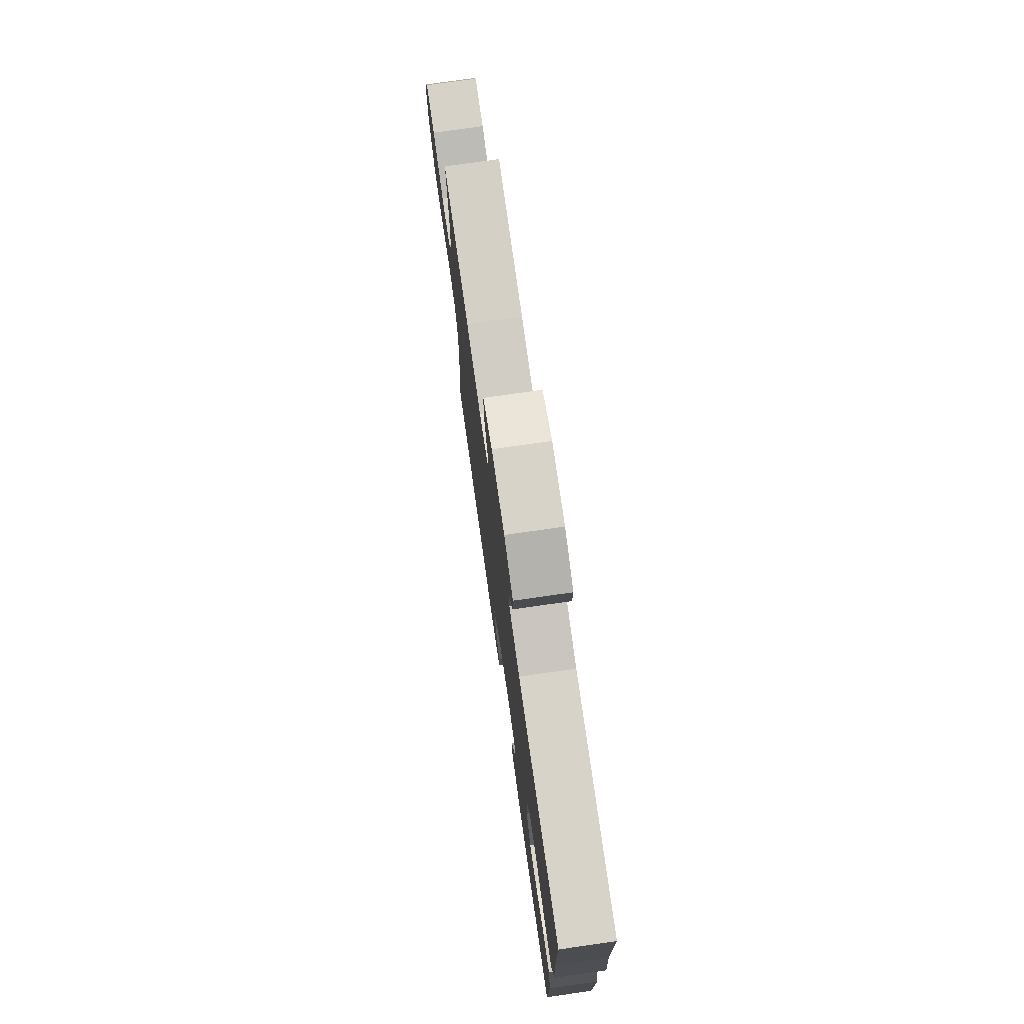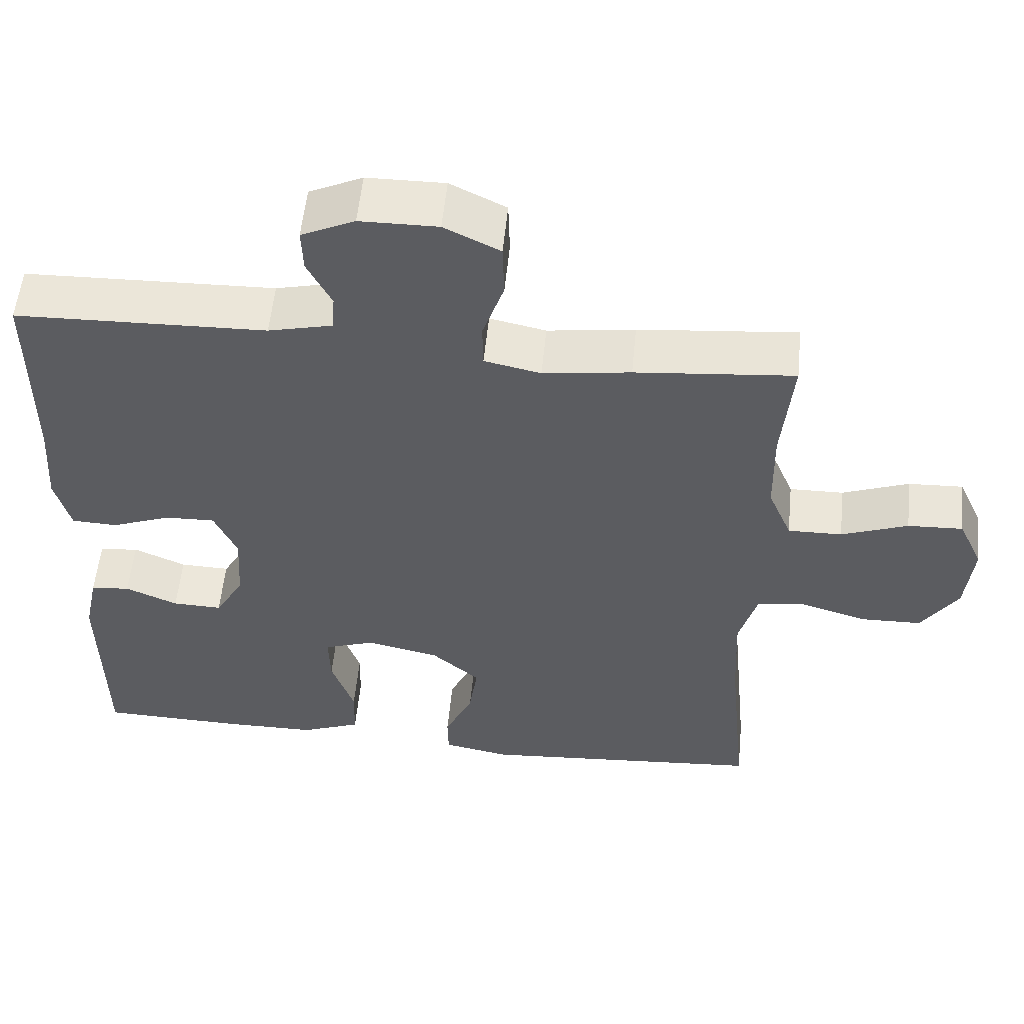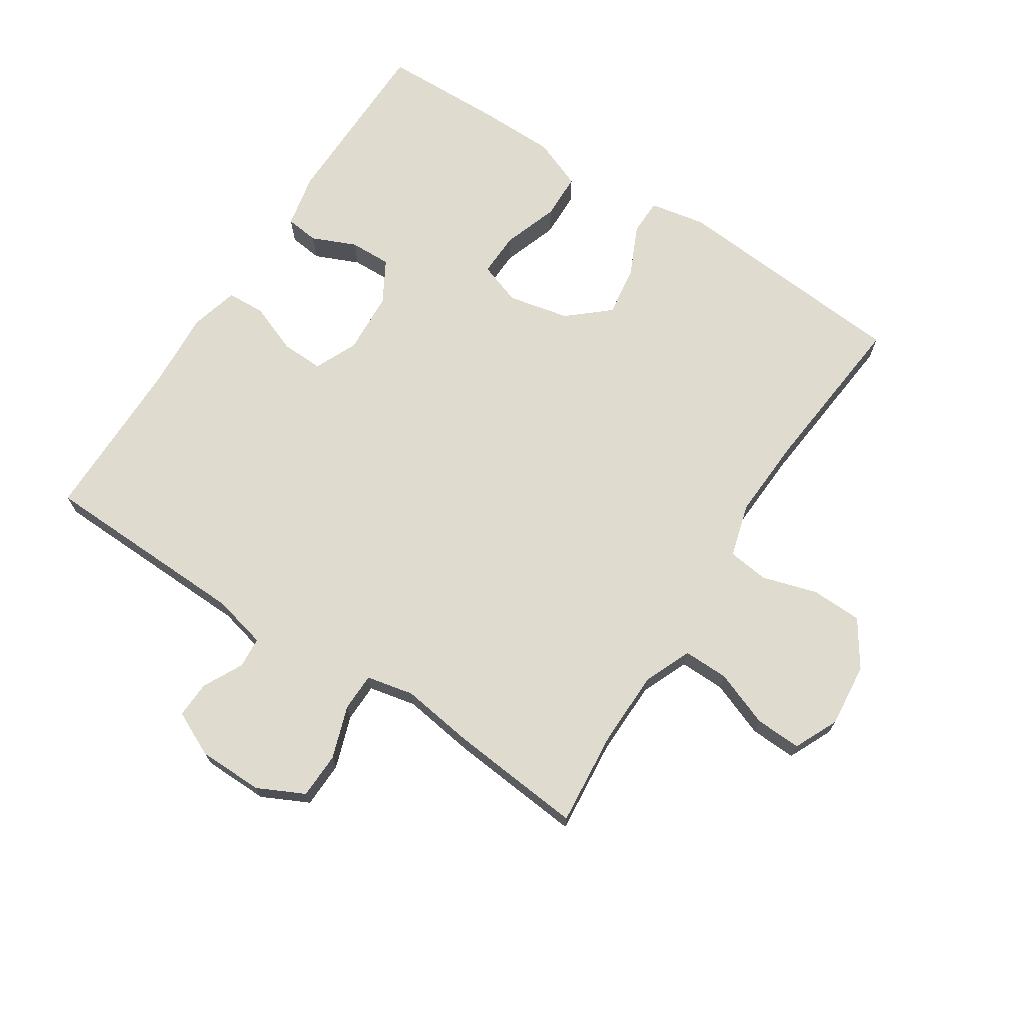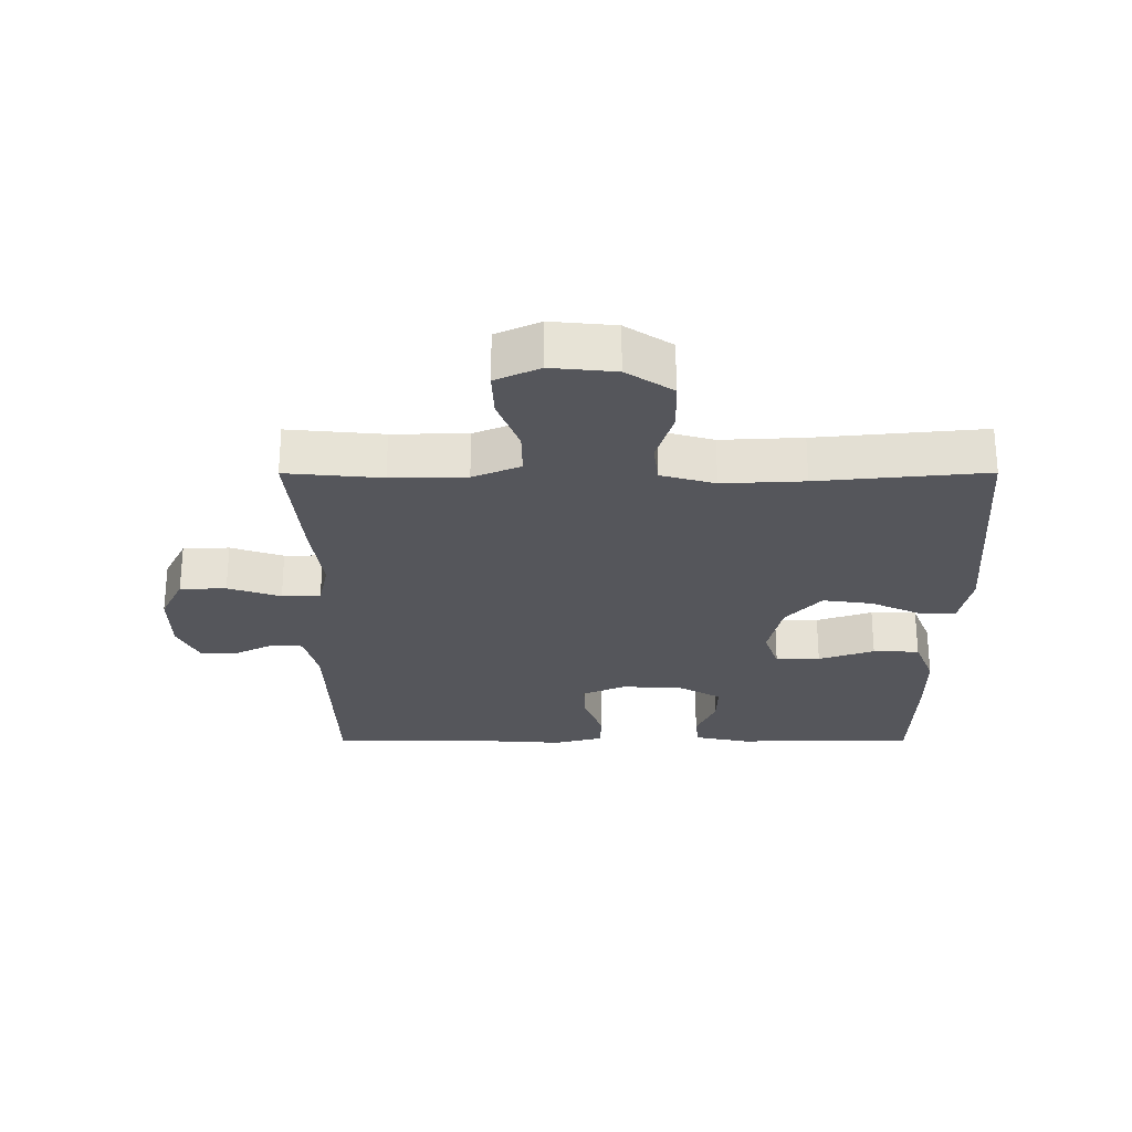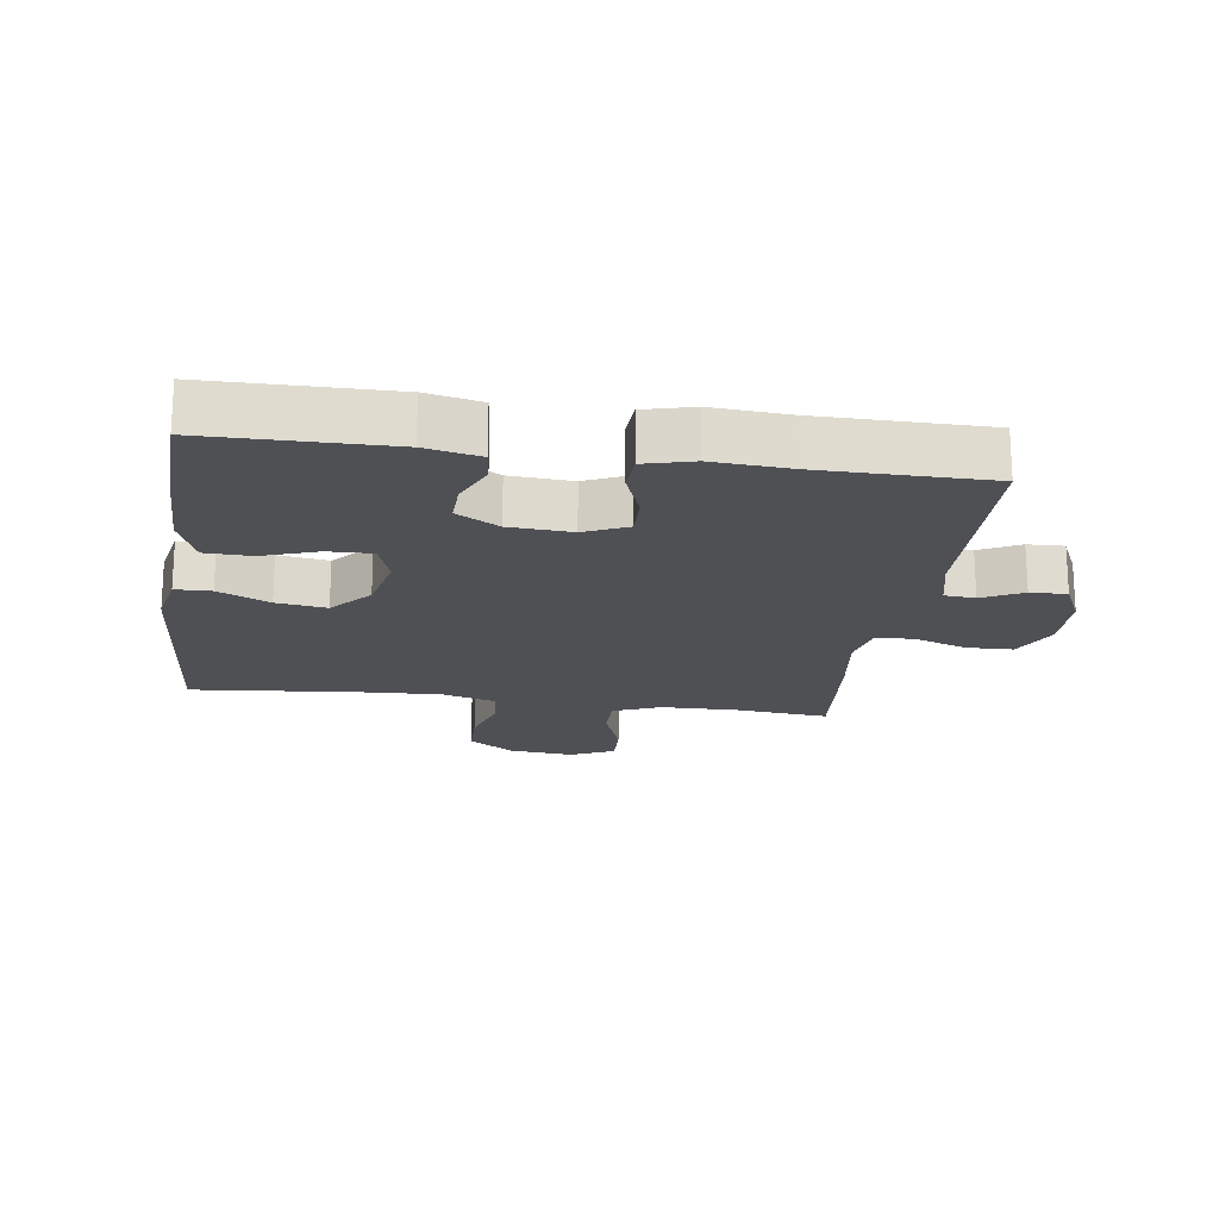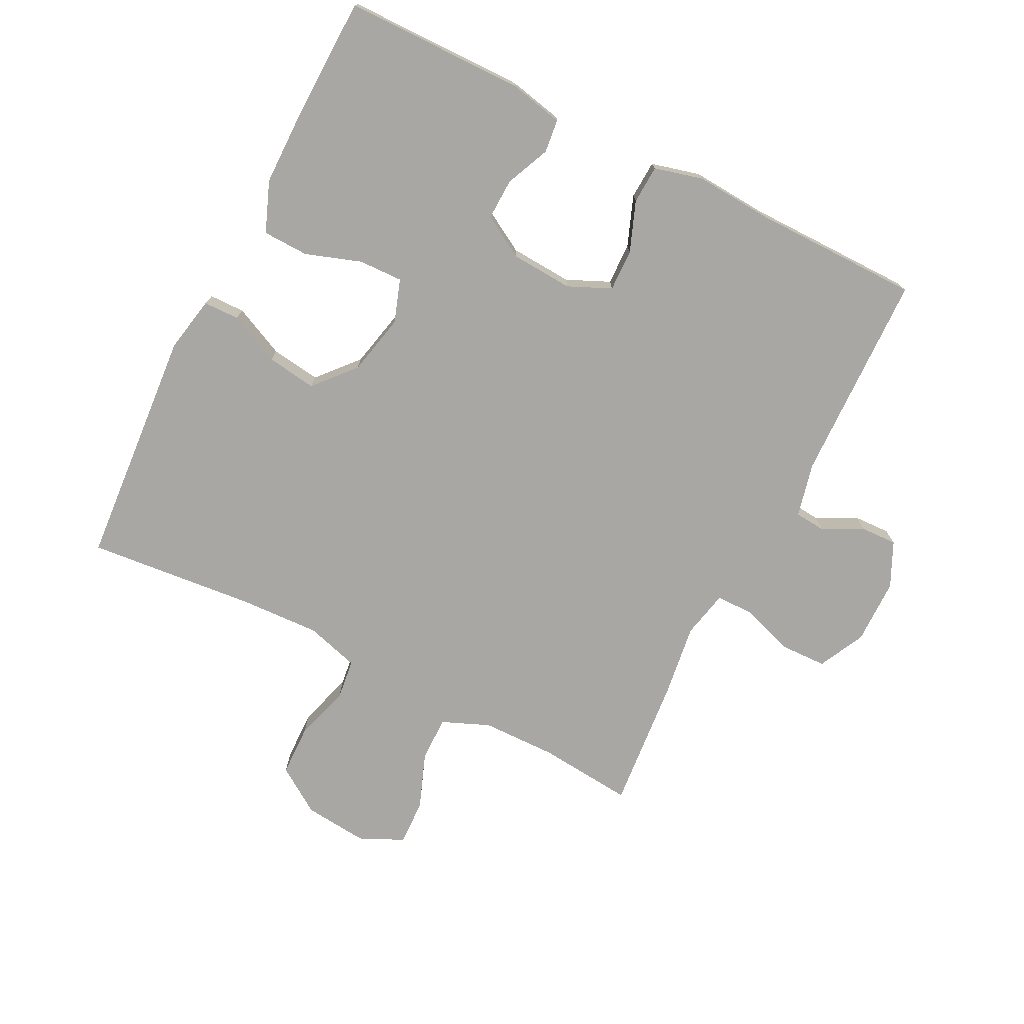
<metadata>
{"format":"obj","ext":"obj","renderer":"f3d","projection":"perspective","resolution":1024,"background":"white","views":[{"elev":75.8,"azim":-98.1,"up":"+Z"},{"elev":55.1,"azim":5.6,"up":"+Z"},{"elev":70.4,"azim":33.1,"up":"+Y"},{"elev":-26.2,"azim":90.1,"up":"+Y"},{"elev":-19.1,"azim":-98.2,"up":"+Y"},{"elev":-74.6,"azim":-116.9,"up":"+Y"}]}
</metadata>
<code>
v 0.5 0.07 -0.5
v 0.125 0.07 -0.529
v 0.038 0.07 -0.512
v 0.037 0.07 -0.456
v 0.074 0.07 -0.376
v 0.085 0.07 -0.298
v 0.022 0.07 -0.243
v -0.074 0.07 -0.222
v -0.141 0.07 -0.245
v -0.139 0.07 -0.314
v -0.109 0.07 -0.401
v -0.111 0.07 -0.473
v -0.19 0.07 -0.504
v -0.311 0.07 -0.505
v -0.5 0.07 -0.5
v -0.503 0.07 -0.218
v -0.485 0.07 -0.133
v -0.433 0.07 -0.127
v -0.364 0.07 -0.157
v -0.299 0.07 -0.159
v -0.261 0.07 -0.093
v -0.255 0.07 0.004
v -0.285 0.07 0.071
v -0.351 0.07 0.069
v -0.429 0.07 0.039
v -0.489 0.07 0.042
v -0.509 0.07 0.118
v -0.501 0.07 0.237
v -0.5 0.07 0.5
v -0.171 0.07 0.509
v -0.087 0.07 0.529
v -0.083 0.07 0.577
v -0.115 0.07 0.64
v -0.117 0.07 0.697
v -0.047 0.07 0.73
v 0.055 0.07 0.731
v 0.128 0.07 0.695
v 0.13 0.07 0.623
v 0.102 0.07 0.541
v 0.103 0.07 0.481
v 0.177 0.07 0.465
v 0.292 0.07 0.481
v 0.5 0.07 0.5
v 0.486 0.07 0.351
v 0.488 0.07 0.234
v 0.519 0.07 0.16
v 0.59 0.07 0.161
v 0.677 0.07 0.194
v 0.749 0.07 0.197
v 0.781 0.07 0.128
v 0.771 0.07 0.028
v 0.723 0.07 -0.044
v 0.643 0.07 -0.046
v 0.557 0.07 -0.02
v 0.493 0.07 -0.028
v 0.469 0.07 -0.112
v 0.475 0.07 -0.239
v 0.5 0 -0.5
v 0.125 0 -0.529
v 0.038 0 -0.512
v 0.037 0 -0.456
v 0.074 0 -0.376
v 0.085 0 -0.298
v 0.022 0 -0.243
v -0.074 0 -0.222
v -0.141 0 -0.245
v -0.139 0 -0.314
v -0.109 0 -0.401
v -0.111 0 -0.473
v -0.19 0 -0.504
v -0.311 0 -0.505
v -0.5 0 -0.5
v -0.503 0 -0.218
v -0.485 0 -0.133
v -0.433 0 -0.127
v -0.364 0 -0.157
v -0.299 0 -0.159
v -0.261 0 -0.093
v -0.255 0 0.004
v -0.285 0 0.071
v -0.351 0 0.069
v -0.429 0 0.039
v -0.489 0 0.042
v -0.509 0 0.118
v -0.501 0 0.237
v -0.5 0 0.5
v -0.171 0 0.509
v -0.087 0 0.529
v -0.083 0 0.577
v -0.115 0 0.64
v -0.117 0 0.697
v -0.047 0 0.73
v 0.055 0 0.731
v 0.128 0 0.695
v 0.13 0 0.623
v 0.102 0 0.541
v 0.103 0 0.481
v 0.177 0 0.465
v 0.292 0 0.481
v 0.5 0 0.5
v 0.486 0 0.351
v 0.488 0 0.234
v 0.519 0 0.16
v 0.59 0 0.161
v 0.677 0 0.194
v 0.749 0 0.197
v 0.781 0 0.128
v 0.771 0 0.028
v 0.723 0 -0.044
v 0.643 0 -0.046
v 0.557 0 -0.02
v 0.493 0 -0.028
v 0.469 0 -0.112
v 0.475 0 -0.239
f 51 52 53 54
f 51 54 55
f 50 51 55
f 47 48 49 50
f 46 47 50 55
f 45 46 55 56
f 41 42 43 44
f 40 41 44 45
f 36 37 38 39
f 36 39 40
f 35 36 40
f 32 33 34 35
f 31 32 35 40
f 30 31 40 45
f 28 29 30 45
f 24 25 26 27
f 23 24 27 28
f 16 17 18 19
f 16 19 20
f 15 16 20
f 14 15 20
f 13 14 20 21
f 10 11 12 13
f 9 10 13 21
f 2 3 4 5
f 57 1 2 5
f 56 57 5 6
f 23 28 45 56
f 22 23 56 6
f 8 9 21 22
f 7 8 22
f 6 7 22
f 111 110 109 108
f 112 111 108
f 112 108 107
f 107 106 105 104
f 112 107 104 103
f 113 112 103 102
f 101 100 99 98
f 102 101 98 97
f 96 95 94 93
f 97 96 93
f 97 93 92
f 92 91 90 89
f 97 92 89 88
f 102 97 88 87
f 102 87 86 85
f 84 83 82 81
f 85 84 81 80
f 76 75 74 73
f 77 76 73
f 77 73 72
f 77 72 71
f 78 77 71 70
f 70 69 68 67
f 78 70 67 66
f 62 61 60 59
f 62 59 58 114
f 63 62 114 113
f 113 102 85 80
f 63 113 80 79
f 79 78 66 65
f 79 65 64
f 79 64 63
f 1 58 59 2
f 2 59 60 3
f 3 60 61 4
f 4 61 62 5
f 5 62 63 6
f 6 63 64 7
f 7 64 65 8
f 8 65 66 9
f 9 66 67 10
f 10 67 68 11
f 11 68 69 12
f 12 69 70 13
f 13 70 71 14
f 14 71 72 15
f 15 72 73 16
f 16 73 74 17
f 17 74 75 18
f 18 75 76 19
f 19 76 77 20
f 20 77 78 21
f 21 78 79 22
f 22 79 80 23
f 23 80 81 24
f 24 81 82 25
f 25 82 83 26
f 26 83 84 27
f 27 84 85 28
f 28 85 86 29
f 29 86 87 30
f 30 87 88 31
f 31 88 89 32
f 32 89 90 33
f 33 90 91 34
f 34 91 92 35
f 35 92 93 36
f 36 93 94 37
f 37 94 95 38
f 38 95 96 39
f 39 96 97 40
f 40 97 98 41
f 41 98 99 42
f 42 99 100 43
f 43 100 101 44
f 44 101 102 45
f 45 102 103 46
f 46 103 104 47
f 47 104 105 48
f 48 105 106 49
f 49 106 107 50
f 50 107 108 51
f 51 108 109 52
f 52 109 110 53
f 53 110 111 54
f 54 111 112 55
f 55 112 113 56
f 56 113 114 57
f 57 114 58 1

</code>
